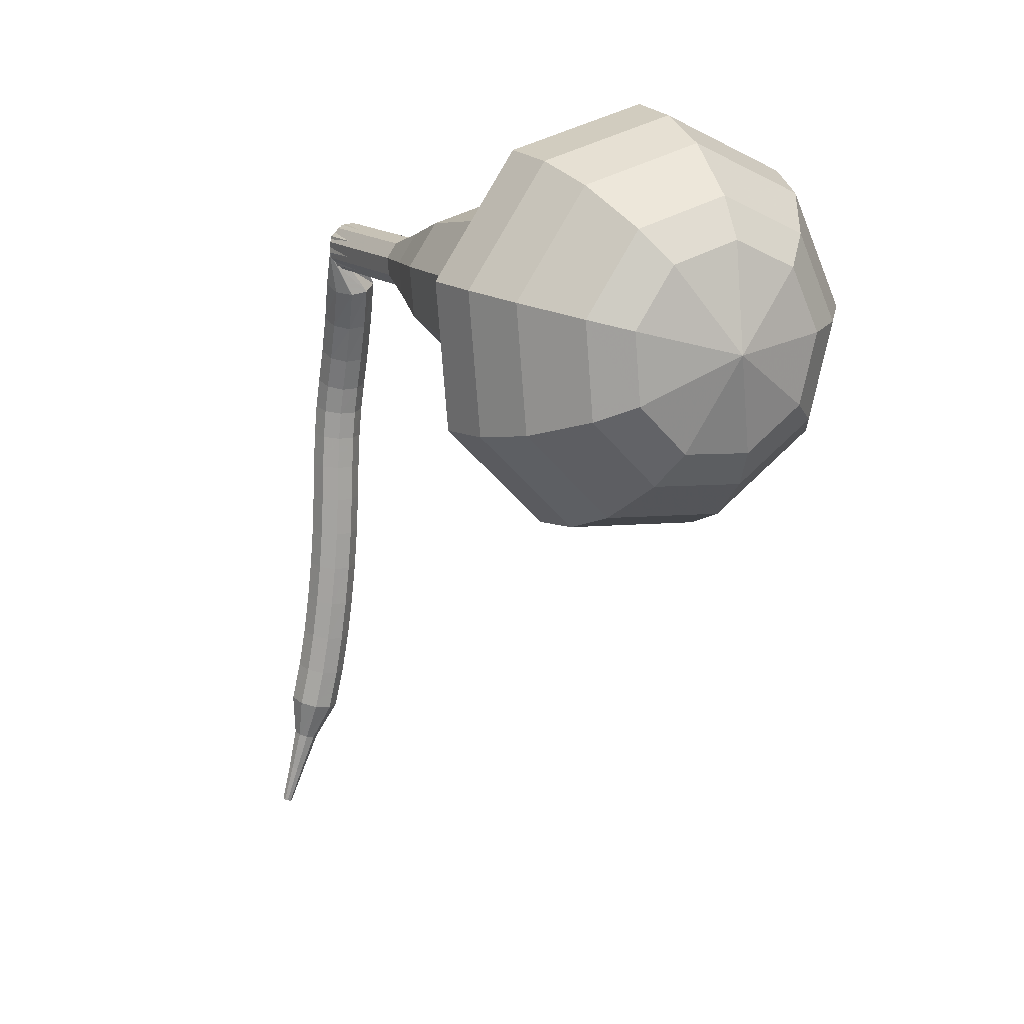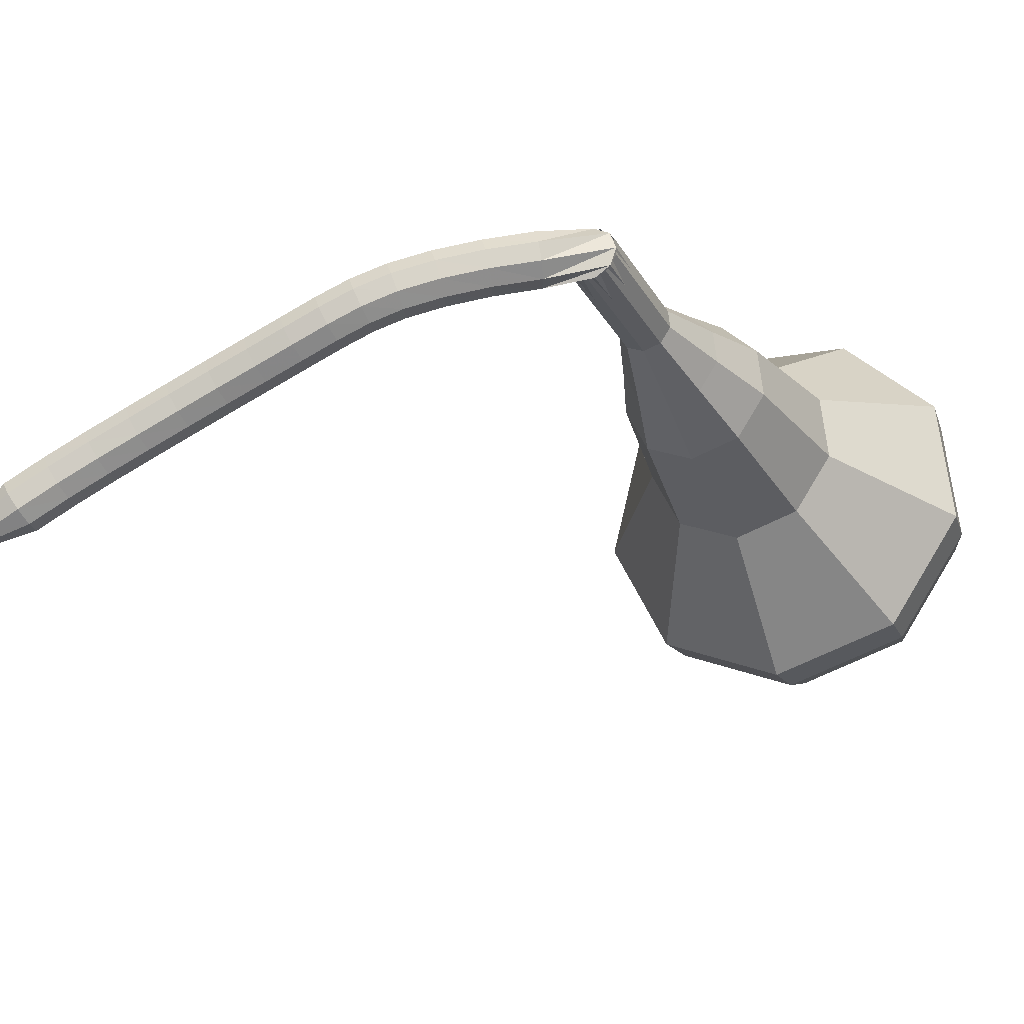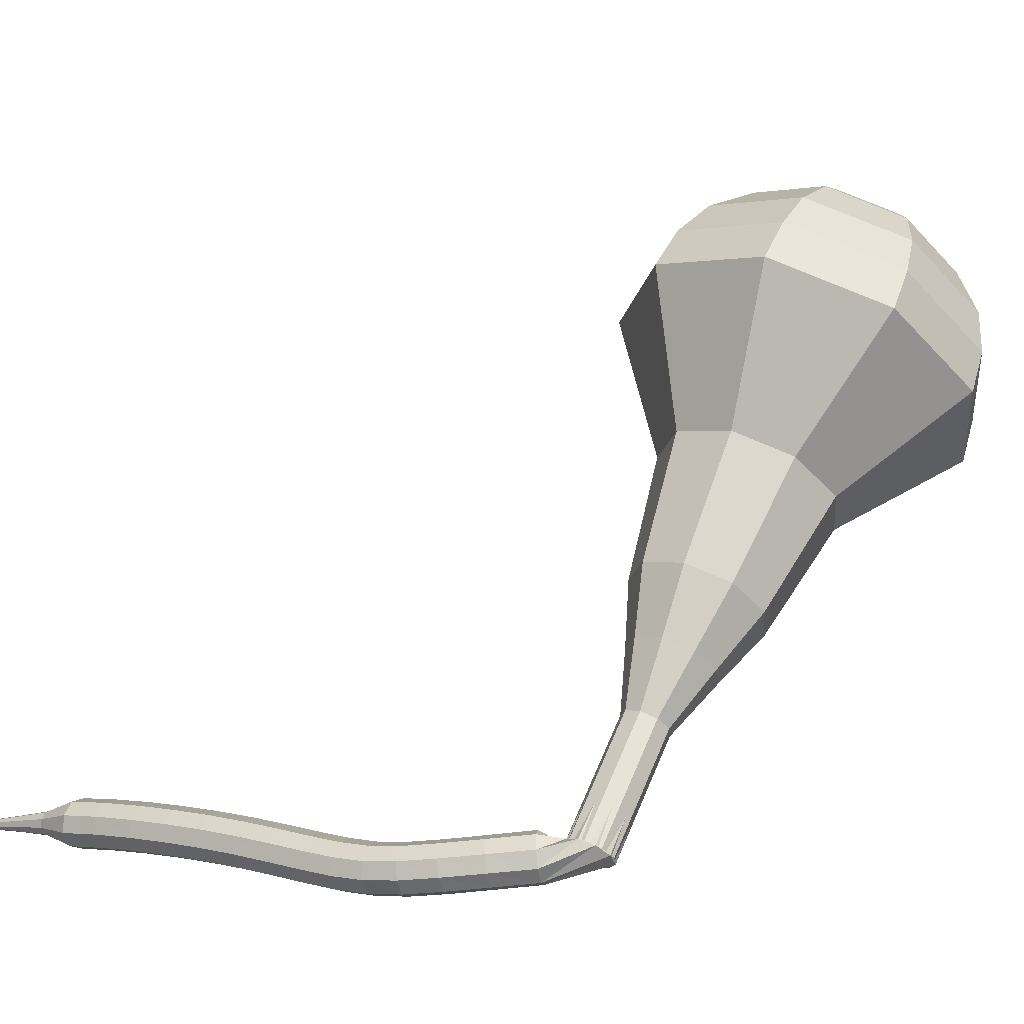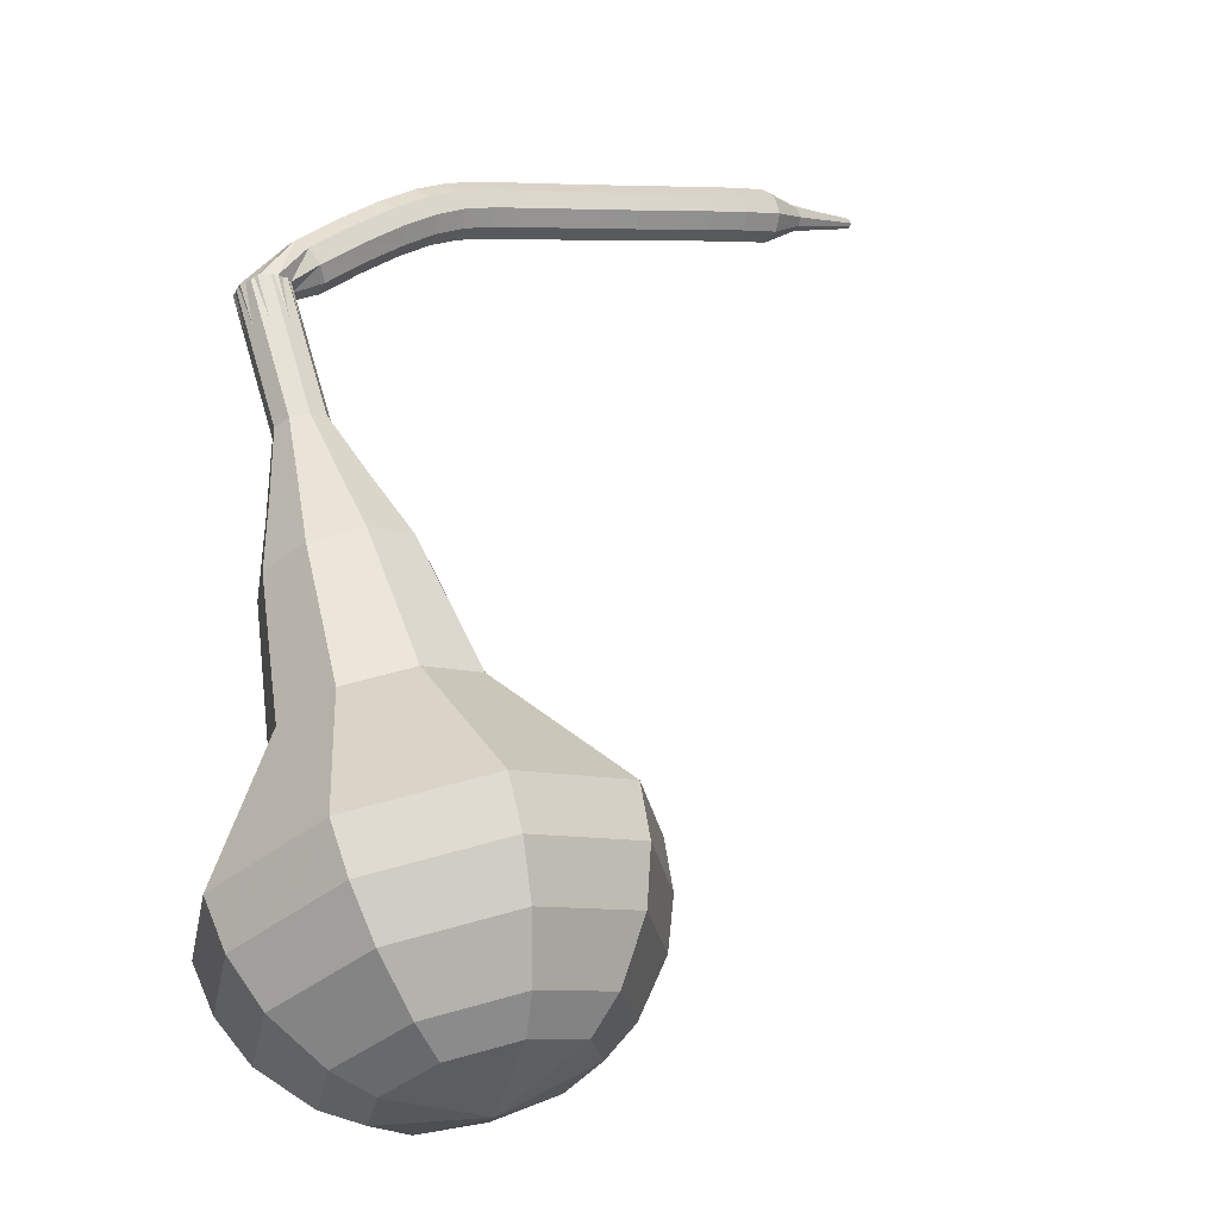
<metadata>
{"format":"obj","ext":"obj","renderer":"f3d","projection":"perspective","resolution":1024,"background":"white","views":[{"elev":-78.5,"azim":96.0,"up":"+Z"},{"elev":-57.5,"azim":32.7,"up":"+Y"},{"elev":30.5,"azim":32.2,"up":"+Y"},{"elev":-0.8,"azim":155.9,"up":"+Z"}]}
</metadata>
<code>
g tube1
v 164.4 180.6 92.6
v 163.7 177.7 91.03
v 161.1 175.7 90.2
v 157.7 175.6 90.49
v 155.2 177.4 91.77
v 154.6 180.3 93.43
v 156.4 182.9 94.71
v 159.6 184.1 95
v 162.7 183.1 94.16
v 164.4 180.6 92.6
v 163 180.8 91.78
v 162.5 178.7 90.64
v 160.6 177.2 90.03
v 158.1 177.1 90.24
v 156.3 178.5 91.17
v 155.9 180.6 92.39
v 157.1 182.5 93.33
v 159.5 183.3 93.54
v 161.8 182.7 92.93
v 163 180.8 91.78
v 159.3 180.6 90.97
v 159.3 180.6 90.97
v 159.3 180.6 90.97
v 159.3 180.6 90.97
v 159.3 180.6 90.97
v 159.3 180.6 90.97
v 159.3 180.6 90.97
v 159.3 180.6 90.97
v 159.3 180.6 90.97
v 159.3 180.6 90.97
v 160.9 166.5 116.3
v 161.2 166 116
v 161.8 165.7 115.8
v 162.5 165.9 115.9
v 162.9 166.4 116.1
v 162.8 167 116.5
v 162.4 167.4 116.7
v 161.7 167.4 116.8
v 161.1 167.1 116.6
v 160.9 166.5 116.3
v 160.2 167.3 117.2
v 159.9 167 116.6
v 159.9 166.4 116.3
v 160 165.7 116.4
v 160.4 165.4 116.9
v 160.7 165.4 117.5
v 160.9 165.9 117.9
v 160.8 166.6 118.1
v 160.5 167.1 117.8
v 160.2 167.3 117.2
v 158.6 167 118
v 158.4 166.7 117.4
v 158.3 166.1 117.1
v 158.5 165.4 117.2
v 158.9 165 117.7
v 159.1 165.1 118.3
v 159.3 165.6 118.8
v 159.2 166.3 118.9
v 158.9 166.8 118.6
v 158.6 167 118
v 157 166.6 118.7
v 156.9 166.3 118.1
v 156.9 165.7 117.8
v 157.1 165.1 117.9
v 157.4 164.7 118.4
v 157.6 164.7 119
v 157.7 165.2 119.5
v 157.6 165.9 119.6
v 157.3 166.4 119.3
v 157 166.6 118.7
v 155.7 166.3 119.3
v 155.6 166 118.6
v 155.6 165.4 118.3
v 155.8 164.7 118.4
v 156.1 164.3 118.9
v 156.3 164.4 119.6
v 156.3 164.9 120.1
v 156.2 165.5 120.2
v 155.9 166.1 119.9
v 155.7 166.3 119.3
v 154.5 166 119.6
v 154.5 165.7 118.9
v 154.5 165.1 118.6
v 154.7 164.5 118.7
v 154.9 164.1 119.2
v 155 164.1 119.9
v 155 164.5 120.4
v 154.9 165.2 120.5
v 154.7 165.8 120.2
v 154.5 166 119.6
v 153.4 165.8 119.7
v 153.3 165.5 119.1
v 153.4 164.9 118.7
v 153.5 164.3 118.8
v 153.7 163.8 119.4
v 153.7 163.8 120
v 153.7 164.3 120.6
v 153.6 165 120.7
v 153.5 165.5 120.3
v 153.4 165.8 119.7
v 152.1 165.6 119.8
v 152.1 165.3 119.1
v 152.1 164.7 118.8
v 152.2 164.1 118.9
v 152.3 163.6 119.5
v 152.4 163.6 120.1
v 152.3 164.1 120.7
v 152.2 164.7 120.8
v 152.1 165.3 120.4
v 152.1 165.6 119.8
v 150.6 165.3 119.9
v 150.6 165.1 119.2
v 150.7 164.5 118.9
v 150.8 163.9 119
v 150.9 163.4 119.5
v 150.9 163.4 120.2
v 150.9 163.9 120.7
v 150.8 164.5 120.9
v 150.7 165.1 120.5
v 150.6 165.3 119.9
v 149.1 165.1 120
v 149.1 164.9 119.3
v 149.1 164.3 119
v 149.2 163.6 119.1
v 149.4 163.2 119.6
v 149.4 163.2 120.3
v 149.4 163.6 120.8
v 149.3 164.3 121
v 149.1 164.9 120.6
v 149.1 165.1 120
v 147.5 164.8 120.1
v 147.5 164.6 119.4
v 147.6 164 119.1
v 147.7 163.3 119.2
v 147.8 162.9 119.7
v 147.9 162.9 120.4
v 147.8 163.4 120.9
v 147.7 164 121.1
v 147.6 164.6 120.7
v 147.5 164.8 120.1
v 145.9 164.5 120.2
v 145.9 164.3 119.6
v 146 163.7 119.2
v 146.1 163 119.3
v 146.2 162.6 119.9
v 146.3 162.6 120.5
v 146.2 163 121.1
v 146.1 163.7 121.2
v 146 164.3 120.8
v 145.9 164.5 120.2
v 144.2 164.1 120.3
v 144.2 163.9 119.7
v 144.4 163.3 119.4
v 144.5 162.6 119.5
v 144.7 162.2 120
v 144.7 162.2 120.7
v 144.7 162.7 121.2
v 144.5 163.3 121.3
v 144.3 163.9 121
v 144.2 164.1 120.3
v 142.6 163.7 120.5
v 142.6 163.4 119.8
v 142.8 162.9 119.5
v 143 162.2 119.6
v 143.1 161.8 120.1
v 143.2 161.8 120.8
v 143.1 162.3 121.3
v 142.9 162.9 121.5
v 142.7 163.5 121.1
v 142.6 163.7 120.5
v 141 163.2 120.6
v 141 162.9 119.9
v 141.2 162.4 119.6
v 141.4 161.7 119.7
v 141.6 161.3 120.2
v 141.6 161.3 120.9
v 141.5 161.8 121.4
v 141.3 162.4 121.6
v 141.1 163 121.2
v 141 163.2 120.6
v 139.6 162.1 120.7
v 139.6 162 120.3
v 139.7 161.7 120.2
v 139.8 161.4 120.2
v 139.9 161.2 120.5
v 139.9 161.2 120.8
v 139.9 161.4 121.1
v 139.8 161.7 121.2
v 139.6 162 121
v 139.6 162.1 120.7
v 138.1 161.3 120.7
v 138.1 161.3 120.5
v 138.2 161.1 120.4
v 138.3 160.9 120.5
v 138.3 160.7 120.6
v 138.3 160.7 120.9
v 138.3 160.9 121
v 138.2 161.1 121.1
v 138.1 161.3 121
v 138.1 161.3 120.7
v 136.6 160.6 120.8
v 136.6 160.5 120.7
v 136.7 160.4 120.6
v 136.7 160.3 120.6
v 136.8 160.2 120.7
v 136.8 160.2 120.9
v 136.7 160.3 121
v 136.7 160.4 121
v 136.6 160.6 120.9
v 136.6 160.6 120.8
f 1 2 12
f 12 11 1
f 2 3 13
f 13 12 2
f 3 4 14
f 14 13 3
f 4 5 15
f 15 14 4
f 5 6 16
f 16 15 5
f 6 7 17
f 17 16 6
f 7 8 18
f 18 17 7
f 8 9 19
f 19 18 8
f 9 10 20
f 20 19 9
f 11 12 22
f 22 21 11
f 12 13 23
f 23 22 12
f 13 14 24
f 24 23 13
f 14 15 25
f 25 24 14
f 15 16 26
f 26 25 15
f 16 17 27
f 27 26 16
f 17 18 28
f 28 27 17
f 18 19 29
f 29 28 18
f 19 20 30
f 30 29 19
f 21 22 32
f 32 31 21
f 22 23 33
f 33 32 22
f 23 24 34
f 34 33 23
f 24 25 35
f 35 34 24
f 25 26 36
f 36 35 25
f 26 27 37
f 37 36 26
f 27 28 38
f 38 37 27
f 28 29 39
f 39 38 28
f 29 30 40
f 40 39 29
f 31 32 42
f 42 41 31
f 32 33 43
f 43 42 32
f 33 34 44
f 44 43 33
f 34 35 45
f 45 44 34
f 35 36 46
f 46 45 35
f 36 37 47
f 47 46 36
f 37 38 48
f 48 47 37
f 38 39 49
f 49 48 38
f 39 40 50
f 50 49 39
f 41 42 52
f 52 51 41
f 42 43 53
f 53 52 42
f 43 44 54
f 54 53 43
f 44 45 55
f 55 54 44
f 45 46 56
f 56 55 45
f 46 47 57
f 57 56 46
f 47 48 58
f 58 57 47
f 48 49 59
f 59 58 48
f 49 50 60
f 60 59 49
f 51 52 62
f 62 61 51
f 52 53 63
f 63 62 52
f 53 54 64
f 64 63 53
f 54 55 65
f 65 64 54
f 55 56 66
f 66 65 55
f 56 57 67
f 67 66 56
f 57 58 68
f 68 67 57
f 58 59 69
f 69 68 58
f 59 60 70
f 70 69 59
f 61 62 72
f 72 71 61
f 62 63 73
f 73 72 62
f 63 64 74
f 74 73 63
f 64 65 75
f 75 74 64
f 65 66 76
f 76 75 65
f 66 67 77
f 77 76 66
f 67 68 78
f 78 77 67
f 68 69 79
f 79 78 68
f 69 70 80
f 80 79 69
f 71 72 82
f 82 81 71
f 72 73 83
f 83 82 72
f 73 74 84
f 84 83 73
f 74 75 85
f 85 84 74
f 75 76 86
f 86 85 75
f 76 77 87
f 87 86 76
f 77 78 88
f 88 87 77
f 78 79 89
f 89 88 78
f 79 80 90
f 90 89 79
f 81 82 92
f 92 91 81
f 82 83 93
f 93 92 82
f 83 84 94
f 94 93 83
f 84 85 95
f 95 94 84
f 85 86 96
f 96 95 85
f 86 87 97
f 97 96 86
f 87 88 98
f 98 97 87
f 88 89 99
f 99 98 88
f 89 90 100
f 100 99 89
f 91 92 102
f 102 101 91
f 92 93 103
f 103 102 92
f 93 94 104
f 104 103 93
f 94 95 105
f 105 104 94
f 95 96 106
f 106 105 95
f 96 97 107
f 107 106 96
f 97 98 108
f 108 107 97
f 98 99 109
f 109 108 98
f 99 100 110
f 110 109 99
f 101 102 112
f 112 111 101
f 102 103 113
f 113 112 102
f 103 104 114
f 114 113 103
f 104 105 115
f 115 114 104
f 105 106 116
f 116 115 105
f 106 107 117
f 117 116 106
f 107 108 118
f 118 117 107
f 108 109 119
f 119 118 108
f 109 110 120
f 120 119 109
f 111 112 122
f 122 121 111
f 112 113 123
f 123 122 112
f 113 114 124
f 124 123 113
f 114 115 125
f 125 124 114
f 115 116 126
f 126 125 115
f 116 117 127
f 127 126 116
f 117 118 128
f 128 127 117
f 118 119 129
f 129 128 118
f 119 120 130
f 130 129 119
f 121 122 132
f 132 131 121
f 122 123 133
f 133 132 122
f 123 124 134
f 134 133 123
f 124 125 135
f 135 134 124
f 125 126 136
f 136 135 125
f 126 127 137
f 137 136 126
f 127 128 138
f 138 137 127
f 128 129 139
f 139 138 128
f 129 130 140
f 140 139 129
f 131 132 142
f 142 141 131
f 132 133 143
f 143 142 132
f 133 134 144
f 144 143 133
f 134 135 145
f 145 144 134
f 135 136 146
f 146 145 135
f 136 137 147
f 147 146 136
f 137 138 148
f 148 147 137
f 138 139 149
f 149 148 138
f 139 140 150
f 150 149 139
f 141 142 152
f 152 151 141
f 142 143 153
f 153 152 142
f 143 144 154
f 154 153 143
f 144 145 155
f 155 154 144
f 145 146 156
f 156 155 145
f 146 147 157
f 157 156 146
f 147 148 158
f 158 157 147
f 148 149 159
f 159 158 148
f 149 150 160
f 160 159 149
f 151 152 162
f 162 161 151
f 152 153 163
f 163 162 152
f 153 154 164
f 164 163 153
f 154 155 165
f 165 164 154
f 155 156 166
f 166 165 155
f 156 157 167
f 167 166 156
f 157 158 168
f 168 167 157
f 158 159 169
f 169 168 158
f 159 160 170
f 170 169 159
f 161 162 172
f 172 171 161
f 162 163 173
f 173 172 162
f 163 164 174
f 174 173 163
f 164 165 175
f 175 174 164
f 165 166 176
f 176 175 165
f 166 167 177
f 177 176 166
f 167 168 178
f 178 177 167
f 168 169 179
f 179 178 168
f 169 170 180
f 180 179 169
f 171 172 182
f 182 181 171
f 172 173 183
f 183 182 172
f 173 174 184
f 184 183 173
f 174 175 185
f 185 184 174
f 175 176 186
f 186 185 175
f 176 177 187
f 187 186 176
f 177 178 188
f 188 187 177
f 178 179 189
f 189 188 178
f 179 180 190
f 190 189 179
f 181 182 192
f 192 191 181
f 182 183 193
f 193 192 182
f 183 184 194
f 194 193 183
f 184 185 195
f 195 194 184
f 185 186 196
f 196 195 185
f 186 187 197
f 197 196 186
f 187 188 198
f 198 197 187
f 188 189 199
f 199 198 188
f 189 190 200
f 200 199 189
f 191 192 202
f 202 201 191
f 192 193 203
f 203 202 192
f 193 194 204
f 204 203 193
f 194 195 205
f 205 204 194
f 195 196 206
f 206 205 195
f 196 197 207
f 207 206 196
f 197 198 208
f 208 207 197
f 198 199 209
f 209 208 198
f 199 200 210
f 210 209 199
v 162.9 166.8 116.3
v 162.8 166.2 116
v 162.2 165.8 115.8
v 161.6 165.8 115.9
v 161 166.1 116.1
v 160.9 166.7 116.5
v 161.3 167.2 116.7
v 161.9 167.5 116.8
v 162.6 167.3 116.6
v 162.9 166.8 116.3
v 162.7 168.1 113.9
v 162.5 167.5 113.6
v 162 167.1 113.5
v 161.3 167.1 113.5
v 160.8 167.4 113.8
v 160.7 168 114.1
v 161 168.5 114.4
v 161.7 168.8 114.4
v 162.3 168.6 114.3
v 162.7 168.1 113.9
v 162.4 169.4 111.6
v 162.3 168.8 111.3
v 161.8 168.4 111.1
v 161.1 168.4 111.2
v 160.6 168.7 111.4
v 160.5 169.3 111.8
v 160.8 169.8 112
v 161.4 170.1 112.1
v 162.1 169.9 111.9
v 162.4 169.4 111.6
v 163 170.8 109.2
v 162.8 169.7 108.7
v 161.8 169 108.3
v 160.5 168.9 108.4
v 159.6 169.6 108.9
v 159.4 170.7 109.6
v 160 171.7 110
v 161.2 172.1 110.1
v 162.4 171.8 109.8
v 163 170.8 109.2
v 163.7 172.3 106.9
v 163.4 170.6 106
v 161.9 169.5 105.5
v 160 169.5 105.7
v 158.5 170.5 106.4
v 158.2 172.1 107.4
v 159.2 173.6 108.1
v 161 174.3 108.3
v 162.8 173.7 107.8
v 163.7 172.3 106.9
v 164.2 175.1 102.2
v 163.7 172.8 101
v 161.7 171.3 100.4
v 159.1 171.3 100.6
v 157.2 172.7 101.6
v 156.8 174.9 102.8
v 158.1 176.8 103.8
v 160.5 177.7 104
v 162.9 177 103.4
v 164.2 175.1 102.2
v 167.4 178.4 97.5
v 166.4 173.9 95.13
v 162.4 170.9 93.87
v 157.3 170.8 94.31
v 153.5 173.5 96.24
v 152.7 177.9 98.76
v 155.3 181.9 100.7
v 160.1 183.6 101.1
v 164.9 182.2 99.87
v 167.4 178.4 97.5
v 167 179.2 95.87
v 166 174.9 93.58
v 162.2 172 92.36
v 157.3 171.9 92.78
v 153.5 174.5 94.65
v 152.7 178.8 97.09
v 155.3 182.6 98.95
v 159.9 184.3 99.38
v 164.6 182.9 98.16
v 167 179.2 95.87
v 166.1 180 94.23
v 165.2 176.1 92.18
v 161.8 173.5 91.09
v 157.4 173.4 91.47
v 154 175.8 93.14
v 153.3 179.6 95.32
v 155.6 183 96.99
v 159.8 184.5 97.37
v 163.9 183.3 96.28
v 166.1 180 94.23
v 164.4 180.6 92.6
v 163.7 177.7 91.03
v 161.1 175.7 90.2
v 157.7 175.6 90.49
v 155.2 177.4 91.77
v 154.6 180.3 93.43
v 156.4 182.9 94.71
v 159.6 184.1 95
v 162.7 183.1 94.16
v 164.4 180.6 92.6
v 163 180.8 91.78
v 162.5 178.7 90.64
v 160.6 177.2 90.03
v 158.1 177.1 90.24
v 156.3 178.5 91.17
v 155.9 180.6 92.39
v 157.1 182.5 93.33
v 159.5 183.3 93.54
v 161.8 182.7 92.93
v 163 180.8 91.78
v 159.3 180.6 90.97
v 159.3 180.6 90.97
v 159.3 180.6 90.97
v 159.3 180.6 90.97
v 159.3 180.6 90.97
v 159.3 180.6 90.97
v 159.3 180.6 90.97
v 159.3 180.6 90.97
v 159.3 180.6 90.97
v 159.3 180.6 90.97
f 211 212 222
f 222 221 211
f 212 213 223
f 223 222 212
f 213 214 224
f 224 223 213
f 214 215 225
f 225 224 214
f 215 216 226
f 226 225 215
f 216 217 227
f 227 226 216
f 217 218 228
f 228 227 217
f 218 219 229
f 229 228 218
f 219 220 230
f 230 229 219
f 221 222 232
f 232 231 221
f 222 223 233
f 233 232 222
f 223 224 234
f 234 233 223
f 224 225 235
f 235 234 224
f 225 226 236
f 236 235 225
f 226 227 237
f 237 236 226
f 227 228 238
f 238 237 227
f 228 229 239
f 239 238 228
f 229 230 240
f 240 239 229
f 231 232 242
f 242 241 231
f 232 233 243
f 243 242 232
f 233 234 244
f 244 243 233
f 234 235 245
f 245 244 234
f 235 236 246
f 246 245 235
f 236 237 247
f 247 246 236
f 237 238 248
f 248 247 237
f 238 239 249
f 249 248 238
f 239 240 250
f 250 249 239
f 241 242 252
f 252 251 241
f 242 243 253
f 253 252 242
f 243 244 254
f 254 253 243
f 244 245 255
f 255 254 244
f 245 246 256
f 256 255 245
f 246 247 257
f 257 256 246
f 247 248 258
f 258 257 247
f 248 249 259
f 259 258 248
f 249 250 260
f 260 259 249
f 251 252 262
f 262 261 251
f 252 253 263
f 263 262 252
f 253 254 264
f 264 263 253
f 254 255 265
f 265 264 254
f 255 256 266
f 266 265 255
f 256 257 267
f 267 266 256
f 257 258 268
f 268 267 257
f 258 259 269
f 269 268 258
f 259 260 270
f 270 269 259
f 261 262 272
f 272 271 261
f 262 263 273
f 273 272 262
f 263 264 274
f 274 273 263
f 264 265 275
f 275 274 264
f 265 266 276
f 276 275 265
f 266 267 277
f 277 276 266
f 267 268 278
f 278 277 267
f 268 269 279
f 279 278 268
f 269 270 280
f 280 279 269
f 271 272 282
f 282 281 271
f 272 273 283
f 283 282 272
f 273 274 284
f 284 283 273
f 274 275 285
f 285 284 274
f 275 276 286
f 286 285 275
f 276 277 287
f 287 286 276
f 277 278 288
f 288 287 277
f 278 279 289
f 289 288 278
f 279 280 290
f 290 289 279
f 281 282 292
f 292 291 281
f 282 283 293
f 293 292 282
f 283 284 294
f 294 293 283
f 284 285 295
f 295 294 284
f 285 286 296
f 296 295 285
f 286 287 297
f 297 296 286
f 287 288 298
f 298 297 287
f 288 289 299
f 299 298 288
f 289 290 300
f 300 299 289
f 291 292 302
f 302 301 291
f 292 293 303
f 303 302 292
f 293 294 304
f 304 303 293
f 294 295 305
f 305 304 294
f 295 296 306
f 306 305 295
f 296 297 307
f 307 306 296
f 297 298 308
f 308 307 297
f 298 299 309
f 309 308 298
f 299 300 310
f 310 309 299
f 301 302 312
f 312 311 301
f 302 303 313
f 313 312 302
f 303 304 314
f 314 313 303
f 304 305 315
f 315 314 304
f 305 306 316
f 316 315 305
f 306 307 317
f 317 316 306
f 307 308 318
f 318 317 307
f 308 309 319
f 319 318 308
f 309 310 320
f 320 319 309
f 311 312 322
f 322 321 311
f 312 313 323
f 323 322 312
f 313 314 324
f 324 323 313
f 314 315 325
f 325 324 314
f 315 316 326
f 326 325 315
f 316 317 327
f 327 326 316
f 317 318 328
f 328 327 317
f 318 319 329
f 329 328 318
f 319 320 330
f 330 329 319
g

</code>
